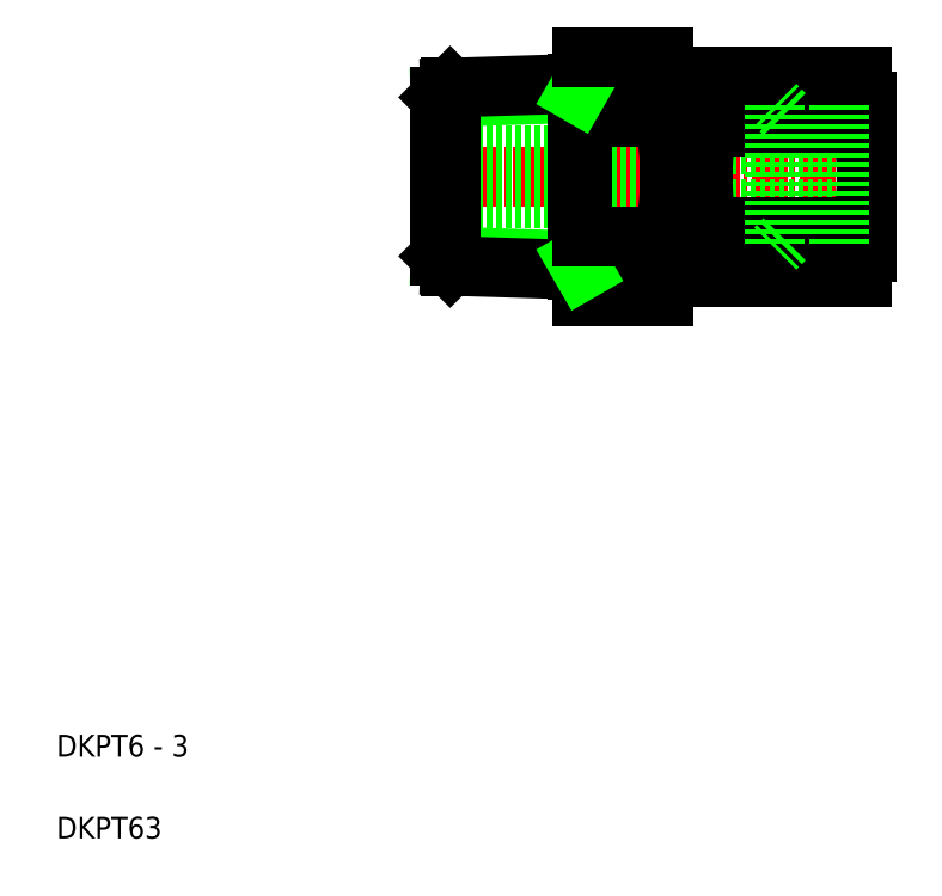
<metadata>
{"format":"dxf","ext":"dxf","renderer":"ezdxf+matplotlib","layout":"modelspace","background":"white","min_lineweight":24,"dpi":150}
</metadata>
<code>
0
SECTION
2
ENTITIES
0
TEXT
8
0
10
48.52
20
29.17
30
0
40
2
1
DKPT6 - 3
0
TEXT
8
0
10
48.52
20
21.67
30
0
40
2
1
DKPT63
0
LINE
8
0
10
104.2
20
88.01
30
0
11
106.8
21
88.01
31
0
0
LINE
8
0
10
104.2
20
76.57
30
0
11
106.8
21
76.57
31
0
0
LINE
8
CENTER
10
124.2
20
82.29
30
0
11
82.17
21
82.29
31
0
0
LINE
8
0
10
107.7
20
80.29
30
0
11
83.67
21
80.29
31
0
0
LINE
8
0
10
107.7
20
84.29
30
0
11
83.67
21
84.29
31
0
0
ARC
8
0
10
97.34
20
90.52
30
0
40
7.325
50
338
51
21.99
0
LINE
8
0
10
96.67
20
71.32
30
0
11
96.67
21
93.26
31
0
0
LINE
8
0
10
96.16
20
89.96
30
0
11
83.67
21
89.57
31
0
0
LINE
8
0
10
96.67
20
90.83
30
0
11
84.55
21
90.45
31
0
0
LINE
8
0
10
96.16
20
74.62
30
0
11
83.67
21
75.01
31
0
0
LINE
8
0
10
96.67
20
73.75
30
0
11
84.55
21
74.13
31
0
0
LINE
8
0
10
84.55
20
74.13
30
0
11
84.55
21
90.45
31
0
0
LINE
8
0
10
83.67
20
75.01
30
0
11
83.67
21
89.57
31
0
0
LINE
8
0
10
83.67
20
75.01
30
0
11
84.55
21
74.13
31
0
0
LINE
8
0
10
83.67
20
89.57
30
0
11
84.55
21
90.45
31
0
0
ARC
8
0
10
97.34
20
74.06
30
0
40
7.325
50
338
51
21.99
0
LINE
8
0
10
104.7
20
90.52
30
0
11
104.7
21
74.06
31
0
0
LINE
8
0
10
96.16
20
73.77
30
0
11
96.16
21
90.81
31
0
0
LINE
8
0
10
104.1
20
71.32
30
0
11
96.67
21
71.32
31
0
0
LINE
8
0
10
96.16
20
74.62
30
0
11
96.67
21
73.75
31
0
0
LINE
8
0
10
96.67
20
87.77
30
0
11
104.1
21
87.77
31
0
0
LINE
8
0
10
96.67
20
76.8
30
0
11
104.1
21
76.8
31
0
0
LINE
8
0
10
96.67
20
90.83
30
0
11
96.16
21
89.96
31
0
0
ARC
8
0
10
76.17
20
82.29
30
0
40
28.5
50
348.9
51
11.1
0
LINE
8
0
10
104.1
20
93.26
30
0
11
96.67
21
93.26
31
0
0
LINE
8
0
10
107.7
20
88.01
30
0
11
120.2
21
88.01
31
0
0
LINE
8
0
10
107.7
20
88.87
30
0
11
120.2
21
88.87
31
0
0
LINE
8
0
10
107.7
20
75.71
30
0
11
120.2
21
75.71
31
0
0
LINE
8
0
10
107.7
20
76.57
30
0
11
120.2
21
76.57
31
0
0
LINE
8
0
10
107.7
20
79.29
30
0
11
122.7
21
79.29
31
0
0
LINE
8
0
10
107.7
20
85.29
30
0
11
122.7
21
85.29
31
0
0
LINE
8
0
10
108.1
20
91.53
30
0
11
122.2
21
91.53
31
0
0
LINE
8
0
10
108.1
20
86.91
30
0
11
122.2
21
86.91
31
0
0
LINE
8
0
10
108.1
20
77.67
30
0
11
122.2
21
77.67
31
0
0
LINE
8
0
10
108.1
20
73.05
30
0
11
122.2
21
73.05
31
0
0
ARC
8
0
10
113.8
20
75.36
30
0
40
6.168
50
158
51
202
0
LINE
8
0
10
106.8
20
88.01
30
0
11
107.7
21
88.01
31
0
0
LINE
8
0
10
106.8
20
88.01
30
0
11
107.7
21
88.87
31
0
0
ARC
8
0
10
113.8
20
89.22
30
0
40
6.168
50
158
51
202
0
LINE
8
0
10
106.8
20
76.57
30
0
11
107.7
21
76.57
31
0
0
LINE
8
0
10
106.8
20
76.57
30
0
11
107.7
21
75.71
31
0
0
LINE
8
0
10
107.7
20
75.36
30
0
11
107.7
21
82.29
31
0
0
LINE
8
0
10
107.7
20
82.29
30
0
11
107.7
21
88.87
31
0
0
ARC
8
0
10
131.7
20
82.29
30
0
40
24
50
168.9
51
191.1
0
LINE
8
0
10
106.8
20
88.01
30
0
11
106.8
21
76.57
31
0
0
LINE
8
0
10
115.2
20
88.01
30
0
11
114.3
21
88.87
31
0
0
LINE
8
0
10
115.2
20
76.57
30
0
11
114.3
21
75.71
31
0
0
LINE
8
0
10
114.3
20
88.87
30
0
11
114.3
21
75.71
31
0
0
LINE
8
0
10
115.2
20
88.01
30
0
11
115.2
21
76.57
31
0
0
ARC
8
0
10
116.5
20
75.36
30
0
40
6.168
50
338
51
21.99
0
ARC
8
0
10
116.5
20
89.22
30
0
40
6.168
50
338
51
21.99
0
LINE
8
0
10
122.7
20
82.29
30
0
11
122.7
21
75.36
31
0
0
LINE
8
0
10
122.7
20
89.22
30
0
11
122.7
21
82.29
31
0
0
ARC
8
0
10
98.67
20
82.29
30
0
40
24
50
348.9
51
11.1
0
LINE
8
0
10
120.2
20
88.87
30
0
11
120.2
21
75.71
31
0
0
ENDSEC
0
EOF

</code>
